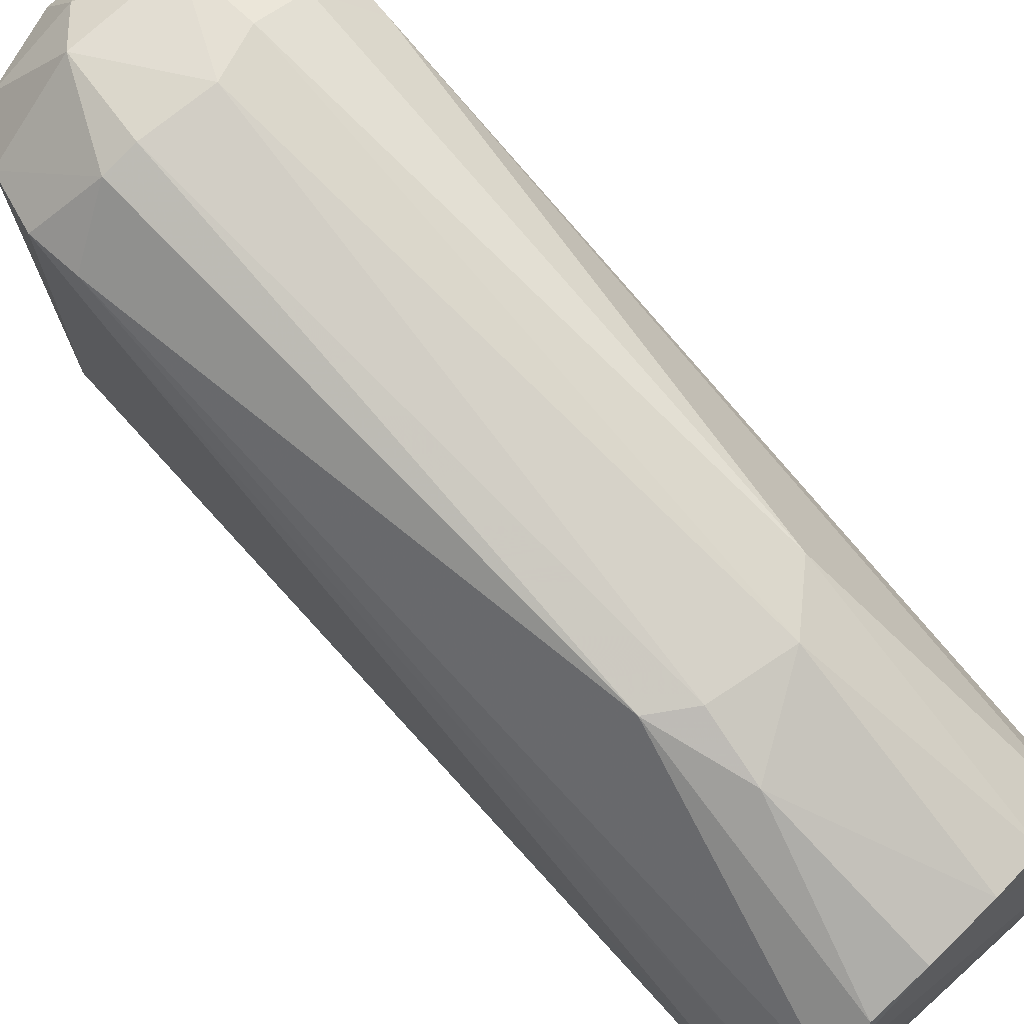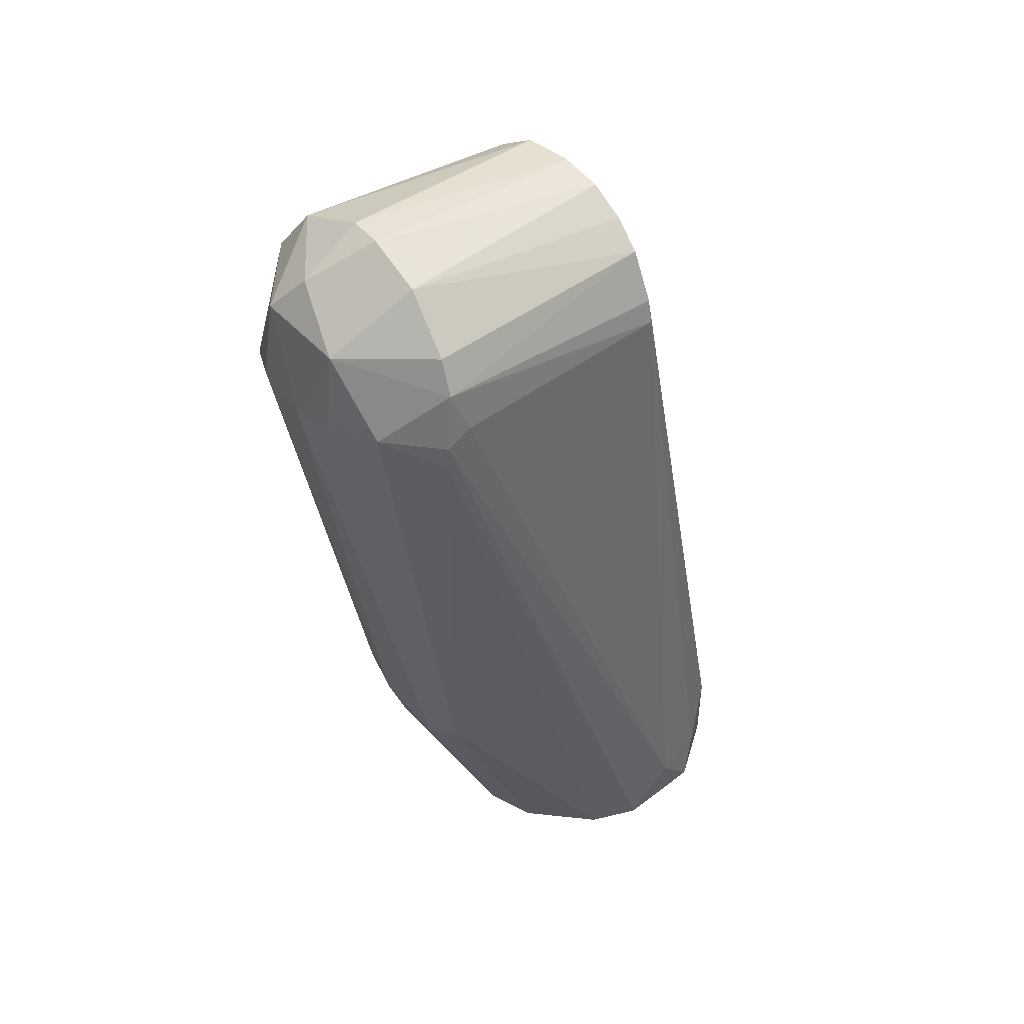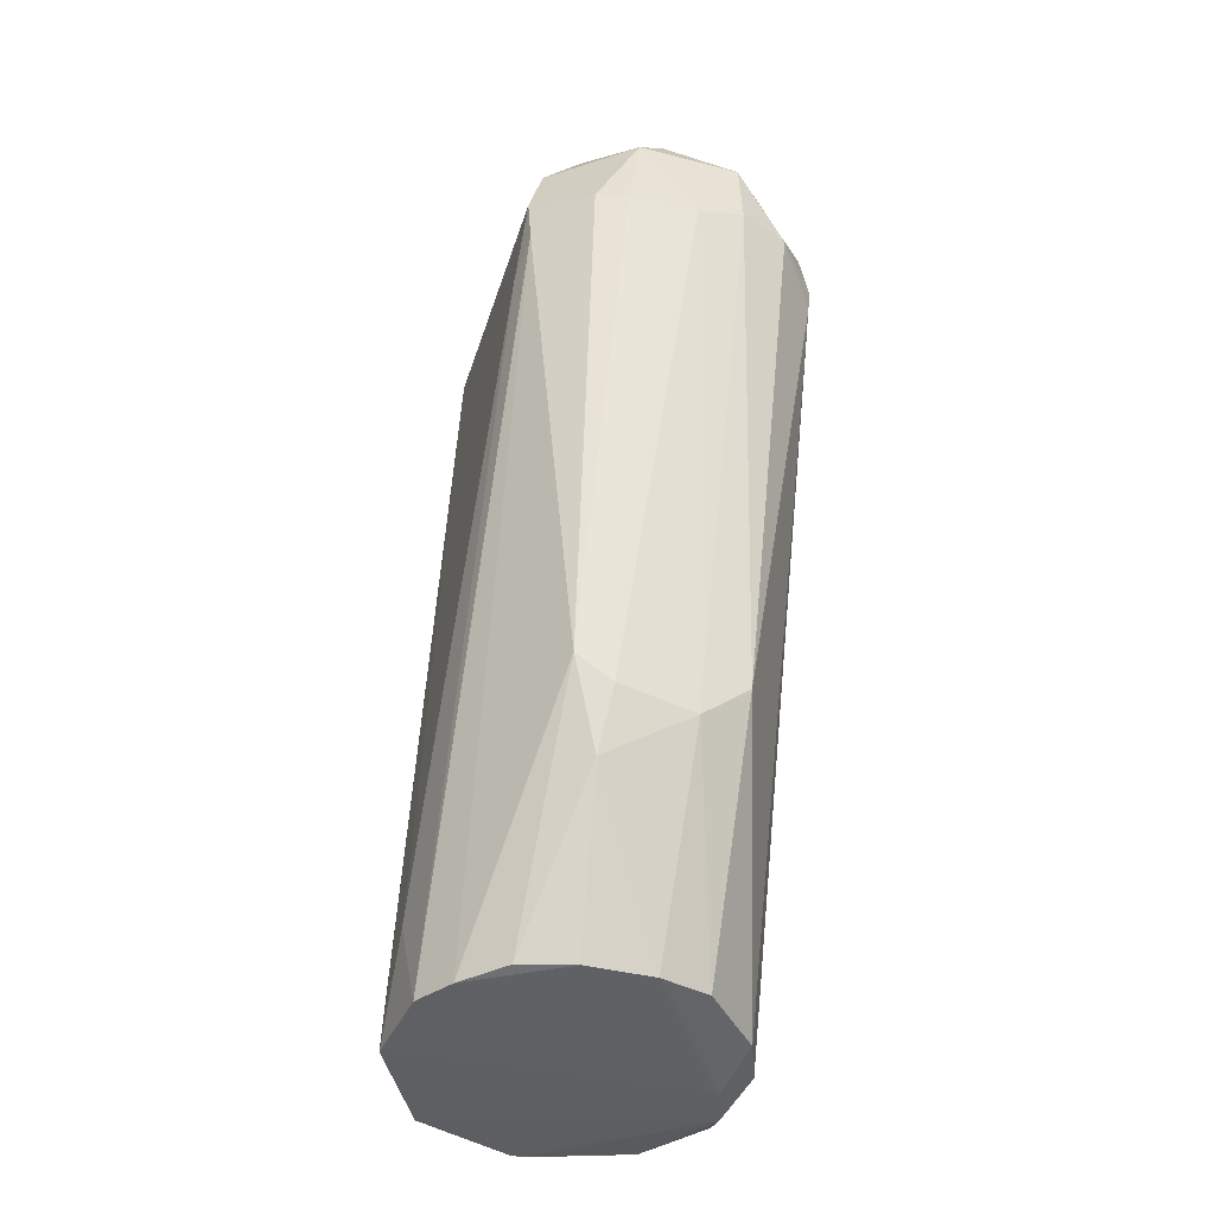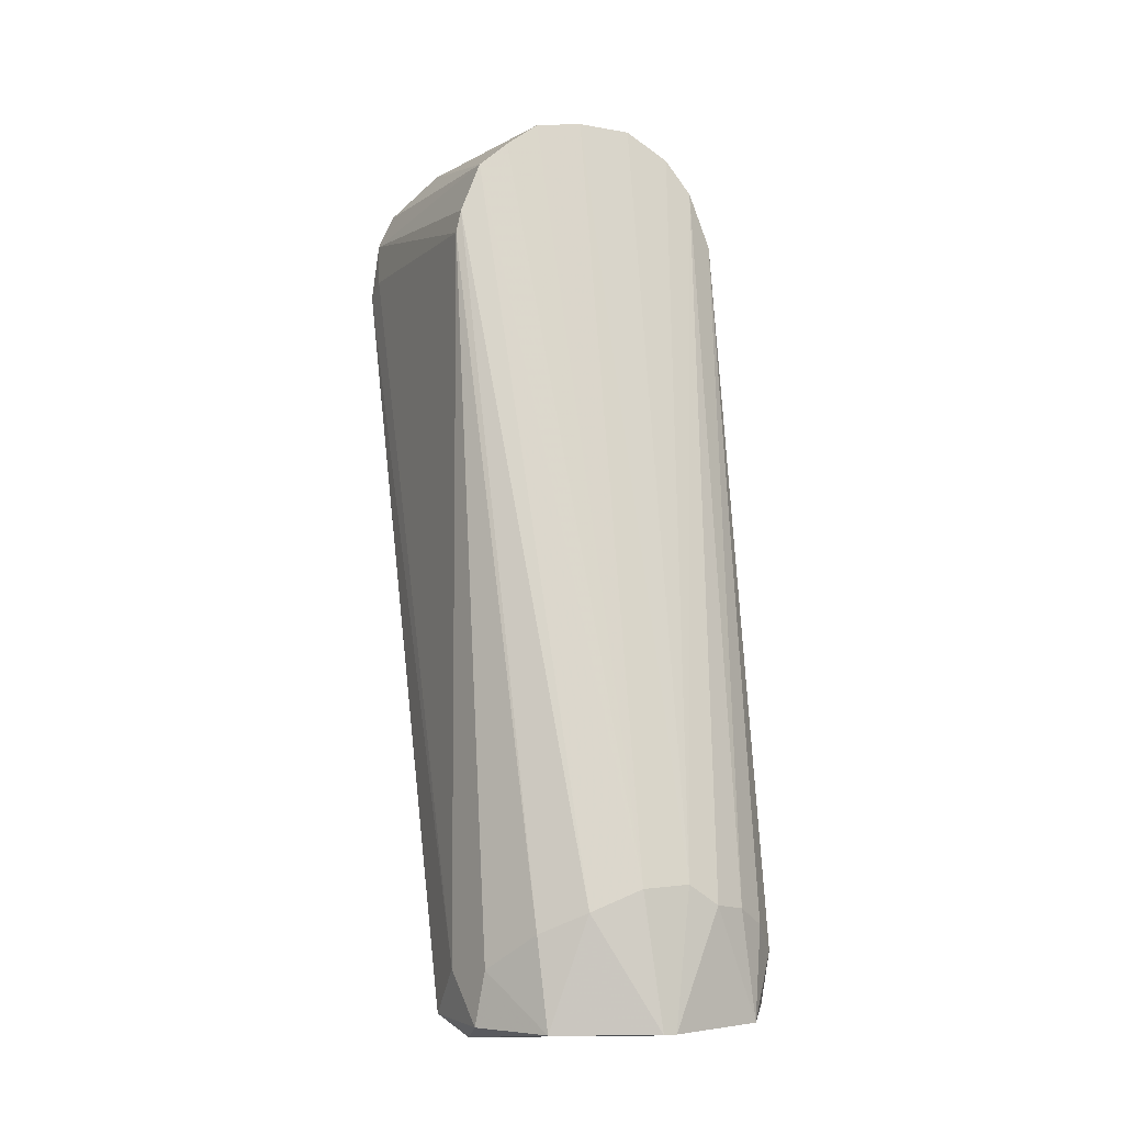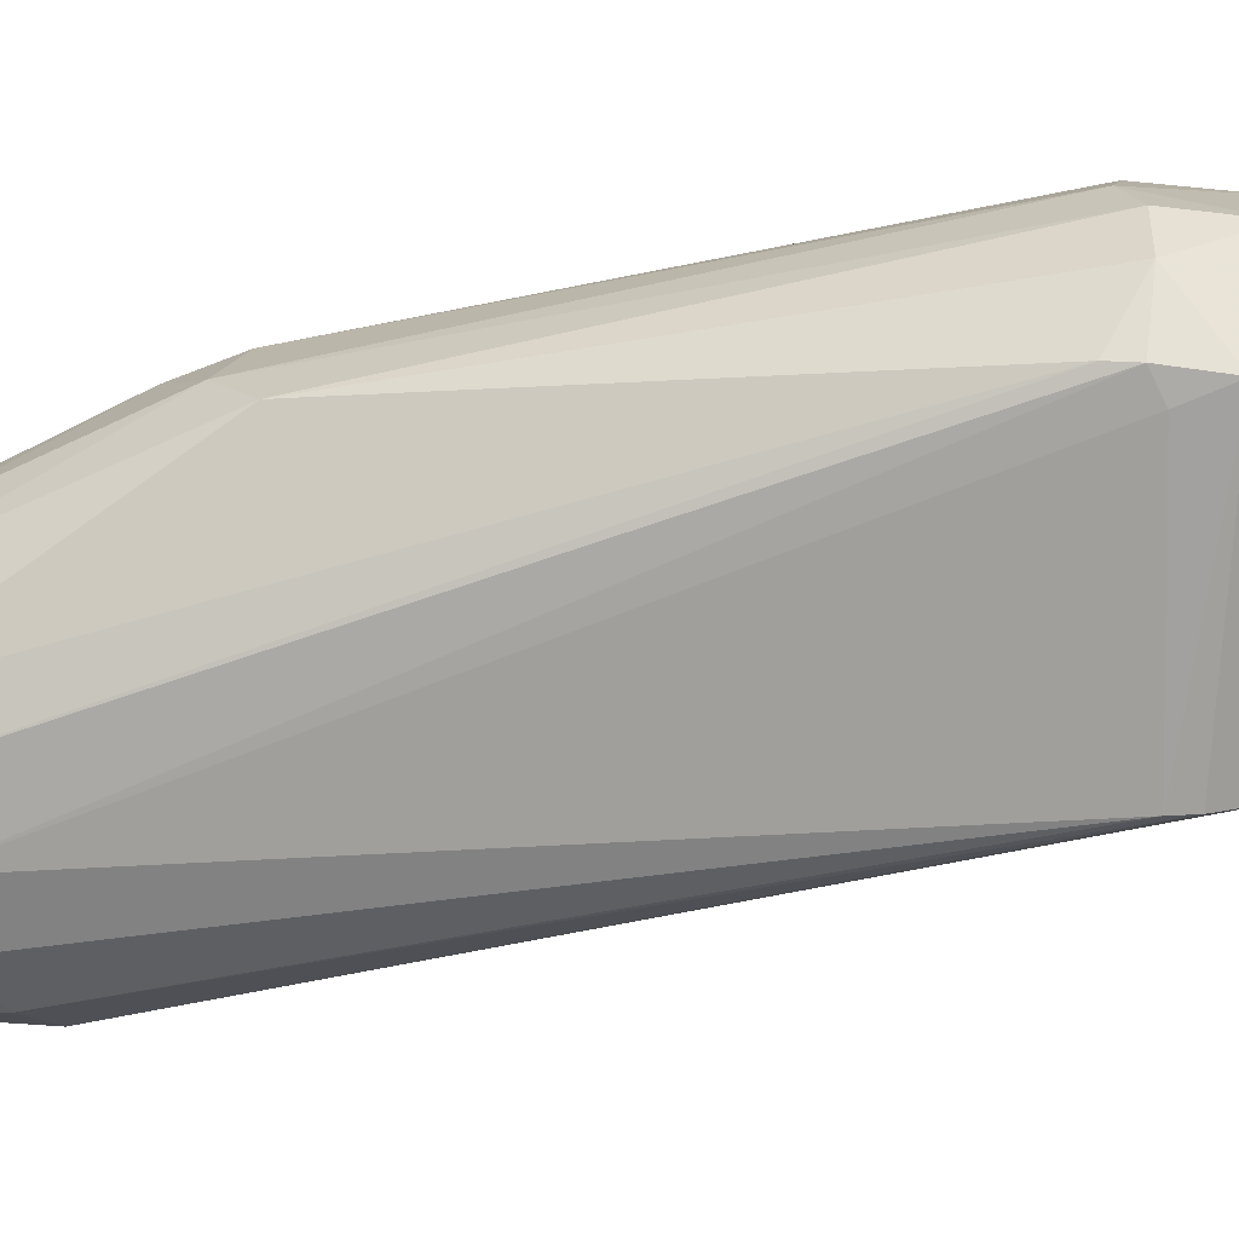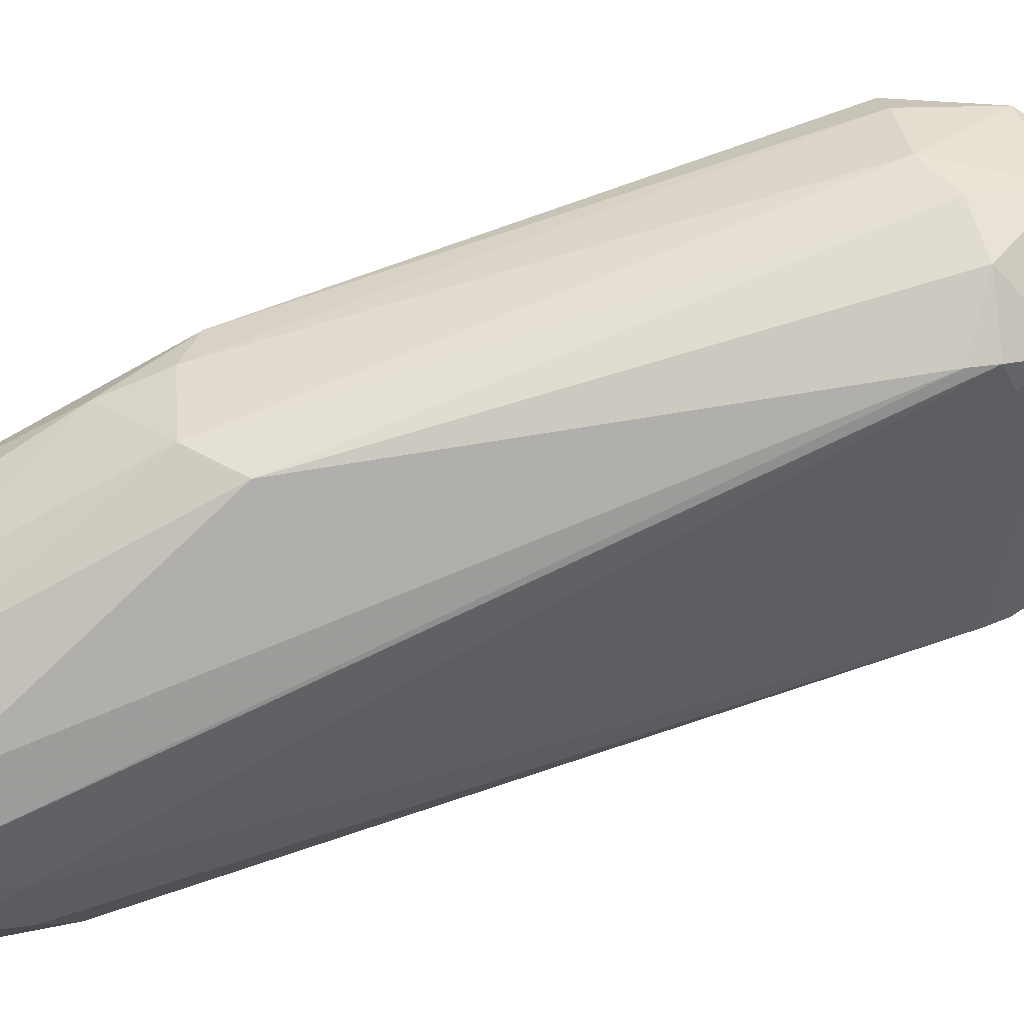
<metadata>
{"format":"obj","ext":"obj","renderer":"f3d","projection":"perspective","resolution":1024,"background":"white","views":[{"elev":68.9,"azim":135.9,"up":"+Y"},{"elev":42.8,"azim":-129.1,"up":"+Z"},{"elev":-42.2,"azim":161.3,"up":"+Z"},{"elev":-3.5,"azim":-22.0,"up":"+Z"},{"elev":16.4,"azim":-84.6,"up":"+Y"},{"elev":42.9,"azim":-104.8,"up":"+Y"}]}
</metadata>
<code>
o convex_0
v 0.01817 0.1254 0.0251
v -0.003106 -0.05557 -0.2596
v 0.001312 -0.05557 -0.2596
v -0.002227 0.01455 0.04726
v -0.05102 0.105 -0.002417
v 0.05277 0.01986 -0.2587
v -0.02706 0.04998 -0.2587
v 0.04834 0.01542 0.007345
v -0.05102 -0.02362 -0.241
v -0.04658 0.01453 0.01266
v 0.01551 0.0899 -0.1851
v 0.051 0.1041 0.005542
v 0.04656 -0.03161 -0.2384
v -0.05457 0.01276 -0.2596
v -0.02795 0.08903 -0.1754
v -0.02706 0.09966 0.04546
v -0.0173 0.1289 -0.001546
v 0.007521 -0.052 -0.2135
v 0.03148 0.09966 0.04282
v -0.02529 -0.04846 -0.2215
v 0.05544 -0.008539 -0.2596
v 0.02793 0.08901 -0.1762
v 0.01373 0.05443 -0.2596
v 0.02261 0.1272 -0.00509
v 0.03148 0.01542 0.0375
v -0.02972 0.01453 0.0375
v -0.05013 -0.005876 -0.265
v 0.02882 -0.04669 -0.2224
v -0.05546 -0.004107 -0.2428
v 0.005752 0.09789 0.05258
v -0.04392 0.1014 0.02861
v -0.0173 0.1263 0.0251
v -0.04836 0.01453 0.004672
v 0.05011 0.105 -0.01128
v -0.0111 0.08901 -0.1896
v -0.04747 0.02961 -0.2596
v -0.03948 -0.03958 -0.2286
v -0.03505 0.1219 -0.000645
v -0.03682 -0.04226 -0.2596
v 0.04479 0.03404 -0.2596
v 0.03503 -0.04403 -0.2596
v -0.000446 0.1298 -0.007733
v -0.008436 -0.052 -0.2144
v 0.04568 0.1023 0.0251
v 0.01639 0.01542 0.04636
v 0.03325 0.1227 -0.004189
v 0.04035 0.01453 0.02597
v 0.05544 0.0101 -0.2277
v -0.03948 0.01542 0.02951
v -0.01819 0.01542 0.04546
v -0.006655 0.09877 0.05261
v 0.03858 -0.04047 -0.2286
v -0.009326 0.05531 -0.2596
v -0.05102 0.09612 0.002029
v 0.05277 -0.0183 -0.2384
v -0.05013 0.105 -0.01131
v 0.01817 0.08104 -0.2064
v 0.03148 0.04732 -0.2587
v 0.006631 0.1183 0.03837
v -0.04481 0.008312 -0.265
v 0.05189 0.09258 -0.02371
v 0.01817 -0.05112 -0.2206
v -0.04924 0.1023 0.01711
v -0.05279 -0.01919 -0.2596
f 39 9 64
f 2 3 18
f 22 11 24
f 3 2 27
f 5 14 29
f 31 16 32
f 29 9 33
f 7 15 35
f 15 17 35
f 15 7 36
f 20 10 37
f 10 33 37
f 33 9 37
f 17 15 38
f 32 17 38
f 2 20 39
f 27 2 39
f 37 9 39
f 20 37 39
f 6 21 40
f 34 6 40
f 22 34 40
f 21 13 41
f 3 27 41
f 27 21 41
f 1 24 42
f 24 11 42
f 32 1 42
f 17 32 42
f 11 35 42
f 35 17 42
f 2 18 43
f 18 4 43
f 20 2 43
f 8 12 44
f 1 19 44
f 19 25 44
f 4 18 45
f 18 25 45
f 25 19 45
f 30 4 45
f 19 30 45
f 24 1 46
f 22 24 46
f 12 34 46
f 34 22 46
f 1 44 46
f 44 12 46
f 25 18 47
f 28 8 47
f 8 44 47
f 44 25 47
f 21 6 48
f 8 21 48
f 10 20 49
f 26 16 49
f 16 31 49
f 20 43 49
f 43 26 49
f 16 26 50
f 43 4 50
f 26 43 50
f 4 30 51
f 32 16 51
f 16 50 51
f 50 4 51
f 13 8 52
f 8 28 52
f 41 13 52
f 28 41 52
f 7 35 53
f 5 29 54
f 29 33 54
f 8 13 55
f 21 8 55
f 13 21 55
f 14 5 56
f 36 14 56
f 15 36 56
f 5 38 56
f 38 15 56
f 11 22 57
f 35 11 57
f 23 53 57
f 53 35 57
f 22 40 58
f 40 23 58
f 57 22 58
f 23 57 58
f 19 1 59
f 30 19 59
f 1 32 59
f 51 30 59
f 32 51 59
f 27 14 60
f 21 27 60
f 14 36 60
f 36 7 60
f 40 21 60
f 23 40 60
f 7 53 60
f 53 23 60
f 12 8 61
f 6 34 61
f 34 12 61
f 8 48 61
f 48 6 61
f 18 3 62
f 3 41 62
f 41 28 62
f 47 18 62
f 28 47 62
f 31 32 63
f 33 10 63
f 38 5 63
f 32 38 63
f 10 49 63
f 49 31 63
f 5 54 63
f 54 33 63
f 14 27 64
f 9 29 64
f 29 14 64
f 27 39 64

</code>
